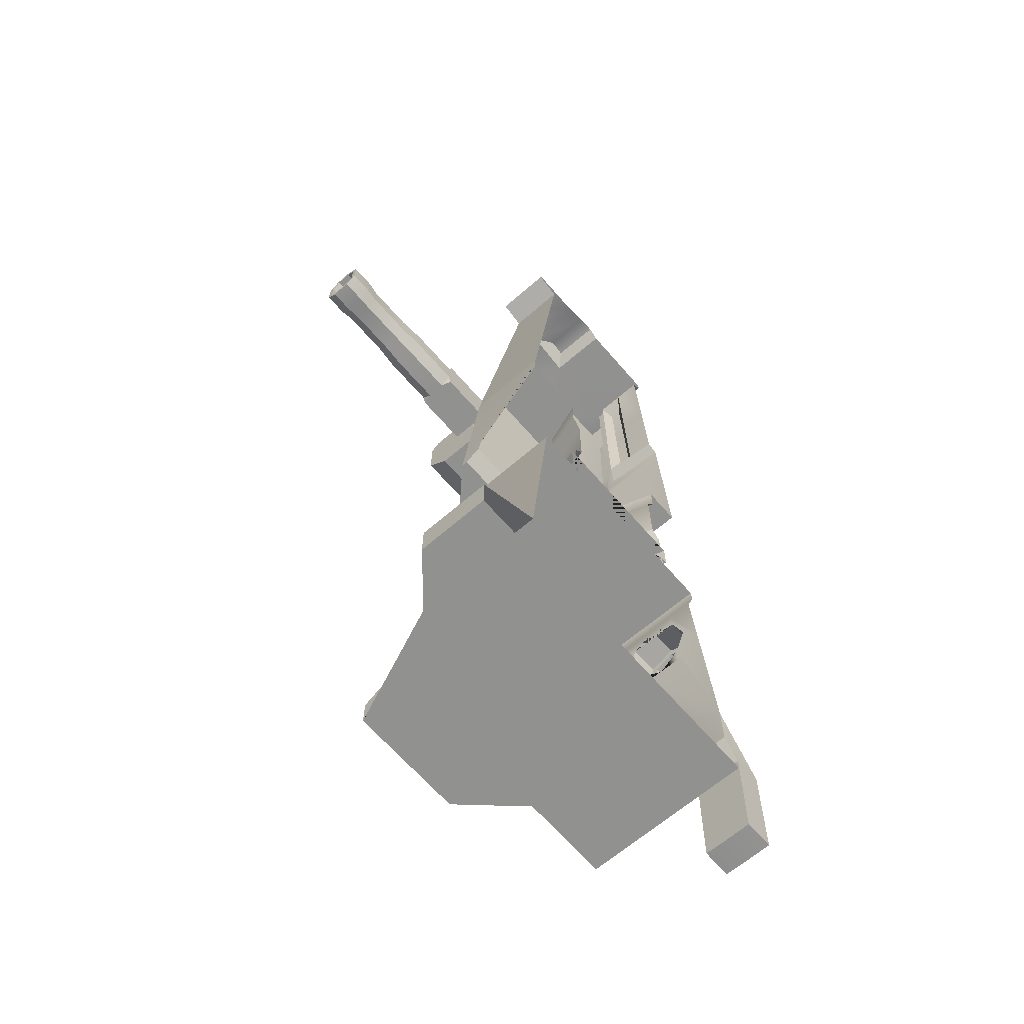
<metadata>
{"format":"obj","ext":"obj","renderer":"f3d","projection":"perspective","resolution":1024,"background":"white","views":[{"elev":-65.9,"azim":40.9,"up":"+Y"}]}
</metadata>
<code>
g body1
v -20.4 66.74 26.81
v -20.4 66.74 -4.524
v -21.38 51.03 -5.439
v -22.01 41.01 4.034
v -22.01 41.01 28.31
v -17.11 41.01 33.21
v -15.5 66.74 31.71
v -11.98 123.2 24.73
v -16.89 123 19.83
v -16.99 121 20.03
v -12.11 121 24.98
v -18.02 99.65 -6.921
v -17 120.8 -5.976
v -13.23 120.8 -5.979
v -13.75 99.65 -6.945
v -18.02 89.11 -2.301
v -16.89 123 -1.247
v -16.89 123.1 -3.432
v -13.17 123 -1.247
v -13.17 123.1 -3.432
v -13.75 89.11 -2.325
v -16.21 41.01 4.034
v -16.21 41.01 33.21
v -14.13 42.52 2.606
v -13.57 87.21 -2.511
v -16.45 87.12 -2.065
v -18.08 88.55 -2.357
v -11.98 123.2 28.77
v -12.11 122.4 29.02
v -12.53 123 12.02
v -11.66 66.74 -4.524
v -2.943 87.47 -3.316
v -16.89 123 2.11
v -16.89 123 10.76
v -12.16 123.1 19.82
v -17.84 87.12 -0.7111
v -19.12 87.21 24.27
v -19 89.11 24.03
v -11.85 121.6 -1.364
v -12.38 90.49 -2.321
v -11.15 120.3 0.2638
v -11.32 106 -0.1739
v -11.48 91.71 -0.5639
v -7.045 120.3 0.299
v -7.22 91.75 -1.046
v -11.85 68.78 -4.323
v -18.41 68.7 -3.89
v -19.76 68.7 -2.541
v -20.27 68.78 26.55
v -20.33 67.45 -4.453
v -17 121 5.009
v -16.98 121 9.373
v -17.97 91.06 -0.2867
v -17.73 98.55 -0.05382
v -17.25 113.5 0.412
v -17.02 121 0.6449
v -18.19 91.06 5.24
v -16.94 121 18.1
v -17.42 113.5 19.03
v -16.96 121 13.74
v -17.55 111.6 15.3
v -17.34 113.6 9.861
v -17.85 106.3 17.68
v -17.34 111.3 4.543
v -17.55 105.8 2.463
v -17.85 100.5 4.838
v -18.06 98.45 10.28
v -18.64 91.06 16.29
v -18.87 91.06 21.82
v -18.38 98.55 20.89
v -18.06 100.8 15.6
v -20.71 113.8 9.791
v -20.92 111.7 15.23
v -20.71 111.4 4.473
v -20.92 106 2.392
v -21.22 100.7 4.768
v -21.43 98.61 10.21
v -21.43 101 15.53
v -21.22 106.4 17.61
v -20.75 112.9 9.816
v -20.94 111.1 14.6
v -20.75 110.8 5.137
v -20.94 106 3.306
v -21.2 101.3 5.396
v -21.39 99.52 10.18
v -21.39 101.6 14.86
v -21.2 106.4 16.69
v -19.64 111.2 9.886
v -19.78 109.8 13.49
v -19.64 109.6 6.365
v -19.78 106 4.987
v -19.98 102.5 6.56
v -20.12 101.1 10.16
v -20.12 102.7 13.68
v -19.98 106.3 15.06
v -16.89 123 13.66
v -10.44 124.8 16.37
v -10.63 124.8 13.74
v -18.87 89.11 20.34
v -10.16 106.1 -1.696
v -10.09 117.7 -1.248
v -8.376 117.7 -1.234
v -8.411 106.1 -1.872
v -7.13 106.1 -0.3494
v -8.441 94.54 -2.462
v -10.24 94.41 -2.192
v -9.117 63.99 3.058
v -9.117 63.99 20.05
v -15.38 68.63 31.48
v -2.943 69.01 31.43
v -2.943 122.5 29.02
v -2.943 90.73 -3.142
v -2.943 106.1 -0.5249
v -14.17 87.95 29.08
v -2.943 87.4 29.15
v -14.05 89.87 28.84
v -17.43 114 20.91
v -12.61 113 25.97
v -2.943 112.7 26.01
v -17.83 107.2 19.82
v -17.81 108 21.67
v -13.05 105.8 26.86
v -18.45 97.84 22.94
v -13.65 96.32 28.04
v -2.943 96.92 27.96
v -12.6 123 10.67
v -2.943 123.2 28.77
v -2.943 123 10.47
v -2.943 91.87 -1.368
v -2.943 68.81 -4.403
v -2.943 124.8 16.37
v -2.943 124.8 13.74
v -2.943 123 12.01
v -2.943 63.99 31.87
v -2.943 63.99 -4.684
v 16.13 36.84 -6.022
v -2.943 89.35 28.9
v -2.943 123 -1.247
v -2.943 89.39 -3.204
v -2.943 121.6 -1.308
v -2.943 120.3 0.3185
v -2.943 123.2 19.83
v -2.943 121 24.97
v -2.943 63.99 22.06
v -2.943 66.74 31.71
v -2.943 66.74 -4.524
v -2.943 104.8 26.98
v -17.5 105.9 0.1738
v -17.46 105.9 -1.778
v -17.7 106.2 -6.63
v -13.59 106.2 -6.645
v -13.47 105.7 -1.798
v -12.12 105.9 -1.849
v -11.32 105.8 -0.181
v -17.13 115.7 -1.474
v -17.69 98.87 -1.998
v -12.25 59.91 7.364
v -12.25 59.91 15.75
v -12.44 59 8.47
v -12.44 59 14.64
v -14.13 51.05 -5.437
v -11.38 63.99 -4.684
v -11.38 63.99 31.87
v -13.88 43.07 33.09
v -11.38 63.99 6.17
v -11.38 63.99 16.94
v -2.943 63.99 1.051
f 6 7 1 5
f 8 9 10 11
f 11 10 117 118
f 49 1 7 109
f 37 49 109 114
f 38 37 114 116
f 117 121 122 118
f 121 123 124 122
f 123 38 116 124
f 12 150 151 15
f 21 16 12 15
f 25 26 27 16 21
f 139 32 25 21
f 21 152 153 40
f 139 21 40 112
f 46 47 26 25
f 32 130 46 25
f 2 50 47 46 31
f 162 2 31
f 140 39 19 138
f 135 162 31 146
f 162 161 3 2
f 31 46 130 146
f 150 13 14 151
f 152 19 39 153
f 12 16 156
f 16 27 36 37 99
f 156 16 53 54
f 53 16 99 68 57
f 51 56 55 64
f 65 148 54 66
f 33 17 56 51
f 65 64 55 148
f 148 55 155 149
f 149 155 13 150
f 55 56 17 155
f 155 17 18 13
f 54 148 149 156
f 156 149 150 12
f 17 19 20 18
f 19 17 33
f 152 21 15 151
f 151 14 20 19 152
f 13 18 20 14
f 22 23 6 5 4
f 161 24 22 4 3
f 22 24 164 23
f 28 29 111 127
f 138 19 126 128
f 9 8 35
f 126 19 33 34
f 34 96 30 126
f 126 30 133 128
f 96 9 35 30
f 40 153 154 43
f 153 39 41 42 154
f 39 140 141 44 41
f 112 40 43 45 129
f 48 49 37 36
f 1 49 48 50 2
f 27 26 36
f 50 48 47
f 36 26 47 48
f 34 33 51 52
f 10 9 58
f 59 58 60 61
f 60 52 62 61
f 59 61 63 120
f 62 52 51 64
f 54 53 57 66
f 67 66 57 68 71
f 68 69 70 71
f 58 9 96 60
f 58 59 117 10
f 60 96 34 52
f 37 38 99
f 99 38 69 68
f 59 120 121 117
f 63 71 70 120
f 120 70 123 121
f 70 69 38 123
f 61 62 72 73
f 64 74 72 62
f 65 75 74 64
f 65 66 76 75
f 67 77 76 66
f 67 71 78 77
f 71 63 79 78
f 61 73 79 63
f 81 80 88 89
f 80 82 90 88
f 82 83 91 90
f 83 84 92 91
f 85 93 92 84
f 86 94 93 85
f 87 95 94 86
f 81 89 95 87
f 97 131 132 98
f 35 142 131 97
f 142 35 8 28 127
f 133 30 98 132
f 30 35 97 98
f 8 11 29 28
f 143 111 29 11
f 100 101 102 103
f 105 106 100 103
f 41 44 102 101
f 44 141 113 104
f 113 129 45 104
f 43 154 42 100 106
f 42 41 101 100
f 44 104 103 102
f 104 45 105 103
f 45 43 106 105
f 1 2 3 4 5
f 23 164 163 134 145 7 6
f 109 7 145 110
f 82 74 75 83
f 80 81 73 72
f 82 80 72 74
f 75 76 84 83
f 76 77 85 84
f 77 78 86 85
f 87 86 78 79
f 81 87 79 73
f 91 92 93 94 95 89 88 90
f 162 135 167 107 165
f 108 144 134 163 166
f 143 11 118 119
f 114 109 110 115
f 116 114 115 137
f 118 122 147 119
f 122 124 125 147
f 124 116 137 125
f 165 157 159 160 158 166 163 164 24 161 162
g body2
v -22.01 36.84 -6.022
v -22.01 36.84 25.6
v -18.11 36.84 29.5
v -22.16 0 33.28
v -13.6 -5.77 43.17
v -13.6 -10.85 43.17
v -22.16 -10.85 33.28
v -26.07 -10.85 29.38
v -26.07 0 29.38
v -36.79 -6.664 29.38
v -36.79 -10.85 29.38
v -26.07 -10.85 -9.803
v -26.07 0 -9.803
v -25.27 7.279 21.27
v -25.27 7.279 -1.695
v -22.81 29.56 0.5913
v -21.72 27.32 2.524
v -21.91 25.06 8.129
v -22.23 21.38 6.598
v -24.87 21.61 6.598
v -24.56 25.29 8.129
v -24.43 26.82 11.83
v -21.78 26.59 11.83
v -21.91 25.06 15.52
v -21.72 27.32 17.05
v -22.81 29.56 18.98
v -22.23 21.39 17.59
v -23.68 21.73 19.79
v -23.41 7.52 18.86
v -22.54 17.7 15.52
v -22.23 21.38 17.05
v -24.87 21.61 17.05
v -25.19 17.92 15.52
v -25.32 16.4 11.83
v -22.67 16.17 11.83
v -22.54 17.7 8.129
v -25.19 17.92 8.129
v -23.41 7.52 0.7174
v -24.56 25.29 15.52
v -20.44 35.09 -6.201
v -17.25 30.63 -4.587
v -17.85 25.19 -5.146
v -18.15 22.47 -5.425
v -24.32 -0.09532 -9.813
v -20.43 1.852 -7.541
v -24.32 -9.095 -9.803
v -20.43 -5.51 -7.533
v -6.521 30.63 -4.587
v -10.23 30.35 -4.616
v -14.03 28.93 -4.762
v -15.7 25.25 -5.14
v -14.03 29.4 -9.378
v -15.7 25.72 -9.756
v -14.27 21.21 -5.159
v -14.27 21.69 -9.777
v -14.64 5.439 -17.92
v -14.64 5.685 -22.39
v -15.02 -10.78 -17.92
v -15.02 -10.78 -22.54
v -11.33 -10.87 -17.92
v -11.33 -10.87 -22.54
v -7.53 -10.81 -17.92
v -7.53 -10.81 -22.54
v -7.145 5.57 -22.39
v -7.145 5.325 -17.92
v -10.93 5.014 -17.92
v -10.56 20.06 -6.041
v -6.772 21.01 -5.232
v -6.821 19.42 -5.738
v -14.58 19.64 -5.716
v -5.101 24.92 -5.174
v -6.535 28.69 -4.786
v -6.535 29.17 -9.402
v -10.23 30.83 -9.232
v -7.268 28.48 -9.472
v -10.26 29.83 -9.334
v -13.34 28.67 -9.453
v -10.26 30.03 -11.27
v -13.34 28.87 -11.39
v -14.69 25.69 -9.759
v -14.69 25.89 -11.69
v -13.53 22.63 -10.07
v -13.53 22.83 -12.01
v -10.53 21.29 -10.21
v -10.53 21.48 -12.14
v -7.458 22.44 -10.09
v -7.458 22.64 -12.03
v -6.105 25.42 -9.786
v -6.105 25.62 -11.72
v -7.268 28.68 -11.41
v -5.101 25.39 -9.79
v -6.772 21.49 -9.85
v -10.56 20.52 -10.65
v -10.93 5.252 -22.68
v -28.38 -10.85 3.973
v -36.79 -10.85 11.74
v -36.79 -6.664 11.74
v -28.38 -1.434 3.973
v -28.38 -10.85 -9.803
v -28.38 -1.434 -9.803
v -26.07 0 4.546
v -6.436 35.09 -6.201
v -6.393 36.84 -6.022
v -22.01 36.84 8.155
v -22.01 36.84 14.61
v -2.943 -10.85 43.17
v -2.943 36.84 -6.022
v -2.943 35.09 -6.201
v -2.943 0 33.28
v -2.943 -9.095 -9.803
v -2.943 -5.77 43.17
v -2.943 -10.85 -9.803
v -2.943 1.93 -7.533
v -2.943 -5.51 -7.533
v -2.943 36.84 29.5
v -2.943 22.15 -5.458
v -2.943 30.63 -4.587
f 173 273 278 172
f 175 174 171 176
f 174 173 172 171
f 171 170 169 176
f 175 176 177 178
f 184 183 182 205
f 185 186 187 188
f 185 188 189 190
f 193 192 194 195
f 195 194 196 181
f 197 198 199 200
f 197 200 201 202
f 203 202 201 204
f 189 206 191 190
f 191 206 199 198
f 184 192 193 183
f 203 204 187 186
f 211 212 214 213
f 208 209 210 212 211 207
f 213 277 279 179
f 212 280 281 214
f 218 221 210 209
f 211 213 179 180
f 267 180 179 266
f 168 207 211 180
f 270 274 275 269
f 217 218 209 208
f 239 216 217 208 215
f 215 208 207 269
f 269 207 168 270
f 280 212 210 221 237 236 235 283
f 283 235 238 239 215 284
f 284 215 269 275
f 217 219 220 218
f 221 218 220 222
f 223 221 222 224
f 225 223 224 226
f 227 225 226 228
f 229 227 228 230
f 229 230 231 232
f 259 258 238 235
f 259 235 232 231
f 234 233 232 235
f 223 233 234 221
f 234 235 236 237 221
f 239 240 241 216
f 244 243 245 246
f 247 244 246 248
f 247 248 250 249
f 251 249 250 252
f 251 252 254 253
f 253 254 256 255
f 242 255 256 257
f 251 253 259 260
f 249 251 260 222
f 247 249 222 220
f 219 244 247 220
f 219 241 243 244
f 241 240 242 243
f 240 258 255 242
f 258 259 253 255
f 245 243 242 257
f 258 240 239 238
f 261 231 230 228
f 261 228 226 224
f 241 219 217 216
f 196 205 182 181
f 264 263 178 177
f 265 267 266 262
f 264 265 262 263
f 183 168 180 182
f 268 176 181 182
f 180 268 182
f 176 169 181
f 183 193 169 272 271 168
f 193 195 181 169
f 192 191 198 194
f 203 186 205
f 186 184 205
f 185 190 192 184
f 186 185 184
f 192 190 191
f 198 197 196 194
f 197 202 196
f 202 203 205 196
f 199 206 189 188 187 204 201 200
f 213 214 281 277
f 233 227 229 232
f 233 223 225 227
f 246 245 257 256 254 252 250 248
f 231 261 260 259
f 261 224 222 260
f 265 268 180 267
f 265 264 177 176 268
f 282 170 171 276
f 276 171 172 278
f 273 173 174 175 178 263 262 266 179 279
f 270 168 169 170
f 274 270 170 282
g Turet
v -35.59 97.04 19.48
v -39.36 100.8 1.306
v -29.29 97.04 1.306
v -29.29 97.04 19.48
v -39.36 108 19.48
v -39.36 108 1.306
v -28.51 104.8 1.306
v -32.75 104.8 1.306
v -32.75 104.8 19.48
v -28.51 104.8 19.48
v -32.75 109.6 19.48
v -32.75 109.6 1.306
v -32.75 110.7 55.94
v -32.75 112.4 -6.541
v -32.75 104.8 -6.541
v -26.2 104.8 -6.541
v -27.95 104.8 55.94
v -32.75 106.6 55.94
v -27.95 112.4 55.94
v -26.2 112.4 -6.541
v -32.75 112.4 19.93
v -26.2 112.4 19.93
v -26.2 104.8 20.57
v -36.92 99.91 19.48
v -39.36 100.8 19.48
v -36.92 99.91 1.306
v -35.59 97.04 1.306
v -37.77 109.6 19.48
v -37.77 109.6 1.306
v -28.51 97.81 1.306
v -28.51 97.81 19.48
v -32.75 104.8 28.79
v -27.95 104.8 29.27
v -30.99 112.4 29.27
v -26.2 110.7 29.27
v -30.99 112.4 55.94
v -26.2 106.6 55.94
v -30.99 104.8 55.94
v -26.2 110.7 55.94
v -30.99 104.8 29.27
v -32.75 106.6 29.27
v -26.2 104.8 28.79
v -26.2 106.6 29.27
v -32.75 112.4 28.79
v -32.75 110.7 29.27
v -26.2 112.4 28.79
v -27.95 112.4 29.27
v -27.01 111.6 -9.76
v -27.01 105.7 -9.76
v -31.94 105.7 -9.76
v -31.94 111.6 -9.76
v -28.73 112.4 19.93
v -28.33 112.4 -6.541
v -28.53 111.6 -9.76
v -26.2 112.4 3.545
v -28.48 112.4 3.545
v -28.73 114.2 16.64
v -26.2 114.2 16.64
v -26.2 114.2 6.704
v -28.48 114.2 6.704
v -32.75 112.4 3.436
v -32.75 109.7 -6.541
v -30.86 112.1 42.2
v -28.09 112.1 42.2
v -26.49 110.5 42.2
v -26.49 106.8 42.2
v -28.09 105.2 42.2
v -30.86 105.2 42.2
v -32.46 106.8 42.2
v -32.46 110.5 42.2
v -30.99 112.4 52.01
v -27.95 112.4 52.01
v -26.2 110.7 52.01
v -26.2 106.6 52.01
v -27.95 104.8 52.01
v -30.99 104.8 52.01
v -32.75 106.6 52.01
v -32.75 110.7 52.01
v -30.86 112.1 50.13
v -28.09 112.1 50.13
v -26.49 110.5 50.13
v -26.49 106.8 50.13
v -28.09 105.2 50.13
v -30.86 105.2 50.13
v -32.46 106.8 50.13
v -32.46 110.5 50.13
v -30.99 112.4 37.98
v -27.95 112.4 37.98
v -26.2 110.7 37.98
v -26.2 106.6 37.98
v -27.95 104.8 37.98
v -30.99 104.8 37.98
v -32.75 106.6 37.98
v -32.75 110.7 37.98
v -31.98 110.4 55.94
v -31.98 106.9 55.94
v -30.67 105.6 55.94
v -28.27 105.6 55.94
v -26.97 106.9 55.94
v -26.97 110.4 55.94
v -28.27 111.7 55.94
v -30.67 111.7 55.94
v -31.98 110.4 53.68
v -31.98 106.9 53.68
v -30.67 105.6 53.68
v -28.27 105.6 53.68
v -26.97 106.9 53.68
v -26.97 110.4 53.68
v -28.27 111.7 53.68
v -30.67 111.7 53.68
v -28.49 106.4 9.665
v -28.49 110.8 13.78
v -28.49 112.4 9.501
v -28.49 110.5 5.318
v -28.49 106.2 3.681
v -28.49 102.1 5.55
v -28.49 100.4 9.829
v -28.49 102.3 14.01
v -28.49 106.6 15.65
v -22.62 109.9 13.06
v -22.62 111.2 9.617
v -22.62 109.7 6.249
v -22.62 106.3 4.931
v -22.62 102.9 6.436
v -22.62 101.6 9.882
v -22.62 103.1 13.25
v -22.62 106.6 14.57
v -24.17 109.9 13.04
v -24.17 106.6 14.54
v -24.17 103.1 13.22
v -24.17 101.6 9.856
v -24.17 102.9 6.41
v -24.17 106.3 4.905
v -24.17 109.7 6.223
v -24.17 111.2 9.592
v -25.26 112.4 9.554
v -25.26 110.8 13.83
v -25.26 106.6 15.7
v -25.26 102.3 14.07
v -25.26 100.4 9.882
v -25.26 102.1 5.603
v -25.26 106.3 3.734
v -25.26 110.5 5.371
v -24.29 108.5 11.71
v -24.29 109.4 12.52
v -24.29 109.7 11.68
v -24.29 109.3 10.86
v -24.29 108.5 10.54
v -24.29 107.7 10.91
v -24.29 107.4 11.75
v -24.29 107.7 12.57
v -24.29 108.6 12.89
v -19.49 109.3 12.54
v -19.49 109.7 11.7
v -19.49 109.3 10.88
v -19.49 108.5 10.56
v -19.49 107.6 10.93
v -19.49 107.3 11.77
v -19.49 107.7 12.59
v -19.49 108.5 12.91
v -24.29 108.5 7.673
v -24.29 109.4 8.479
v -24.29 109.7 7.641
v -24.29 109.3 6.822
v -24.29 108.5 6.501
v -24.29 107.7 6.867
v -24.29 107.4 7.705
v -24.29 107.7 8.525
v -24.29 108.6 8.845
v -19.49 109.3 8.499
v -19.49 109.7 7.661
v -19.49 109.3 6.841
v -19.49 108.5 6.521
v -19.49 107.6 6.887
v -19.49 107.3 7.725
v -19.49 107.7 8.544
v -19.49 108.5 8.865
v -24.29 104.2 7.673
v -24.29 105 8.479
v -24.29 105.3 7.641
v -24.29 105 6.822
v -24.29 104.1 6.501
v -24.29 103.3 6.867
v -24.29 103 7.705
v -24.29 103.3 8.525
v -24.29 104.2 8.845
v -19.49 105 8.499
v -19.49 105.3 7.661
v -19.49 104.9 6.841
v -19.49 104.1 6.521
v -19.49 103.3 6.887
v -19.49 102.9 7.725
v -19.49 103.3 8.544
v -19.49 104.1 8.865
v -24.29 104.2 11.71
v -24.29 105 12.52
v -24.29 105.3 11.68
v -24.29 105 10.86
v -24.29 104.1 10.54
v -24.29 103.3 10.91
v -24.29 103 11.75
v -24.29 103.3 12.57
v -24.29 104.2 12.89
v -19.49 105 12.54
v -19.49 105.3 11.7
v -19.49 104.9 10.88
v -19.49 104.1 10.56
v -19.49 103.3 10.93
v -19.49 102.9 11.77
v -19.49 103.3 12.59
v -19.49 104.1 12.91
f 285 311 287 288
f 286 309 289 290
f 315 314 291 294
f 312 295 296 313
f 388 389 390 391 392 393 394 387
f 304 339 306 307 300
f 306 330 319 327 326 307
f 319 373 374 327
f 304 300 333 332
f 349 365 366 350
f 357 323 321 358
f 365 357 358 366
f 373 349 350 374
f 335 338 332 333 334
f 345 305 336 340
f 305 328 318 331 336
f 318 371 372 331
f 298 337 338 335
f 331 330 306 336
f 341 342 343 344
f 337 304 332 338
f 339 304 337 340
f 336 306 342 341
f 339 340 344 343
f 340 337 298 345
f 347 363 364 348
f 355 320 303 356
f 363 355 356 364
f 371 347 348 372
f 310 286 290 313 296 292
f 292 291 314 287 311 310
f 286 310 311
f 308 285 288 315 294 293
f 293 295 312 289 309 308
f 285 308 309
f 296 346 299 292
f 295 293 316 325 329 328 305
f 296 295 305 345
f 299 346 335 334
f 296 345 298 346
f 346 298 335
f 300 307 294 291
f 307 326 317 324 316 293 294
f 291 292 299 300
f 317 375 376 324
f 300 299 334 333
f 351 367 368 352
f 359 301 322 360
f 367 359 360 368
f 375 351 352 376
f 285 309 286 311
f 289 312 313 290
f 287 314 315 288
f 325 377 378 329
f 353 369 370 354
f 361 302 297 362
f 369 361 362 370
f 377 353 354 378
f 316 324 325
f 317 326 327
f 318 328 329
f 319 330 331
f 322 302 361 360
f 353 377 376 352
f 361 369 368 360
f 369 353 352 368
f 377 325 324 376
f 321 301 359 358
f 351 375 374 350
f 359 367 366 358
f 367 351 350 366
f 375 317 327 374
f 318 329 378 371
f 354 370 363 347
f 362 297 320 355
f 370 362 355 363
f 378 354 347 371
f 319 331 372 373
f 348 364 365 349
f 356 303 323 357
f 364 356 357 365
f 372 348 349 373
f 306 339 343 342
f 340 336 341 344
f 297 302 380 379
f 302 322 381 380
f 322 301 382 381
f 301 321 383 382
f 321 323 384 383
f 323 303 385 384
f 303 320 386 385
f 320 297 379 386
f 379 380 388 387
f 380 381 389 388
f 381 382 390 389
f 382 383 391 390
f 383 384 392 391
f 384 385 393 392
f 385 386 394 393
f 386 379 387 394
f 397 395 403 396
f 399 395 397 398
f 401 395 399 400
f 403 395 401 402
f 404 405 419 412
f 405 406 418 419
f 406 407 417 418
f 407 408 416 417
f 408 409 415 416
f 409 410 414 415
f 410 411 413 414
f 411 404 412 413
f 404 411 410 409 408 407 406 405
f 419 420 421 412
f 418 427 420 419
f 417 426 427 418
f 416 425 426 417
f 415 424 425 416
f 414 423 424 415
f 413 422 423 414
f 412 421 422 413
f 420 397 396 421
f 427 398 397 420
f 426 399 398 427
f 425 400 399 426
f 424 401 400 425
f 423 402 401 424
f 422 403 402 423
f 421 396 403 422
f 430 428 436 429
f 432 428 430 431
f 434 428 432 433
f 436 428 434 435
f 437 438 430 429
f 438 439 431 430
f 439 440 432 431
f 440 441 433 432
f 441 442 434 433
f 442 443 435 434
f 443 444 436 435
f 444 437 429 436
f 437 444 443 442 441 440 439 438
f 447 445 453 446
f 449 445 447 448
f 451 445 449 450
f 453 445 451 452
f 454 455 447 446
f 455 456 448 447
f 456 457 449 448
f 457 458 450 449
f 458 459 451 450
f 459 460 452 451
f 460 461 453 452
f 461 454 446 453
f 454 461 460 459 458 457 456 455
f 464 462 470 463
f 466 462 464 465
f 468 462 466 467
f 470 462 468 469
f 471 472 464 463
f 472 473 465 464
f 473 474 466 465
f 474 475 467 466
f 475 476 468 467
f 476 477 469 468
f 477 478 470 469
f 478 471 463 470
f 471 478 477 476 475 474 473 472
f 481 479 487 480
f 483 479 481 482
f 485 479 483 484
f 487 479 485 486
f 488 489 481 480
f 489 490 482 481
f 490 491 483 482
f 491 492 484 483
f 492 493 485 484
f 493 494 486 485
f 494 495 487 486
f 495 488 480 487
f 488 495 494 493 492 491 490 489
g Object001
v -11.52 57.31 14.34
v -9.117 59.91 20.05
v -9.117 59.91 3.058
v -8.245 57.31 4.258
v -11.52 57.31 8.768
v -8.245 47.22 4.258
v -11.52 47.22 8.768
v -11.52 47.22 14.34
v -8.245 57.31 18.85
v -8.245 47.22 18.85
v -9.117 36.84 3.058
v -9.117 38.57 3.058
v -9.735 38.57 2.207
v -2.943 38.57 -8e-06
v -9.117 45.39 3.058
v -9.117 43.01 3.058
v -12.93 45.39 8.31
v -12.93 43.01 8.31
v -12.93 45.39 14.8
v -12.93 43.01 14.8
v -9.117 45.39 20.05
v -9.117 43.01 20.05
v -9.117 36.84 20.05
v -12.93 36.84 14.8
v -12.93 38.57 14.8
v -9.117 38.57 20.05
v -9.735 38.57 20.9
v -13.93 38.57 15.13
v -12.93 38.57 8.31
v -13.93 38.57 7.985
v -12.93 36.84 8.31
v -13.93 43.01 15.13
v -13.93 43.01 7.985
v -9.735 43.01 2.207
v -9.735 43.01 20.9
v -2.943 47.22 20.58
v -2.943 45.39 1.051
v -2.943 43.01 1.051
v -2.943 59.91 22.06
v -2.943 57.31 20.58
v -2.943 38.57 22.06
v -2.943 43.01 23.11
v -2.943 43.01 -8e-06
v -2.943 57.31 2.535
v -2.943 36.84 22.06
v -2.943 59.91 1.051
v -2.943 38.57 1.051
v -2.943 47.22 2.535
v -2.943 43.01 22.06
v -2.943 45.39 22.06
v -2.943 38.57 23.11
v -2.943 36.84 1.051
v -9.117 63.99 3.058
v -9.117 63.99 20.05
v -2.943 63.99 22.06
v -12.25 59.91 7.364
v -12.25 59.91 15.75
v -12.44 59 8.47
v -12.44 59 14.64
v -11.38 63.99 6.17
v -11.38 63.99 16.94
v -2.943 63.99 1.051
f 556 552 497 549
f 504 496 503 505
f 552 554 496 504 497
f 497 534 550 549
f 535 504 505 531
f 504 535 534 497
f 541 498 548 557
f 539 543 501 499
f 499 498 541 539
f 498 551 555 548
f 499 500 553 551 498
f 499 501 502 500
f 500 502 503 496
f 553 500 496 554
f 547 506 507 542
f 543 532 510 501
f 516 545 531 505
f 516 505 503 514
f 512 514 503 502
f 510 512 502 501
f 510 532 533 511
f 512 510 511 513
f 514 512 513 515
f 516 514 515 517
f 516 517 544 545
f 519 518 521 520
f 525 523 527 528
f 508 525 528 529
f 530 527 523 522
f 524 526 519 520
f 521 518 540 536
f 530 522 546 537
f 538 509 508 529
f 526 524 507 506
f 544 517 515 513 511 533 529 528 527 530 537
f 538 529 533
f 521 536 546 522 523 525 508 509 542 507 524 520

</code>
